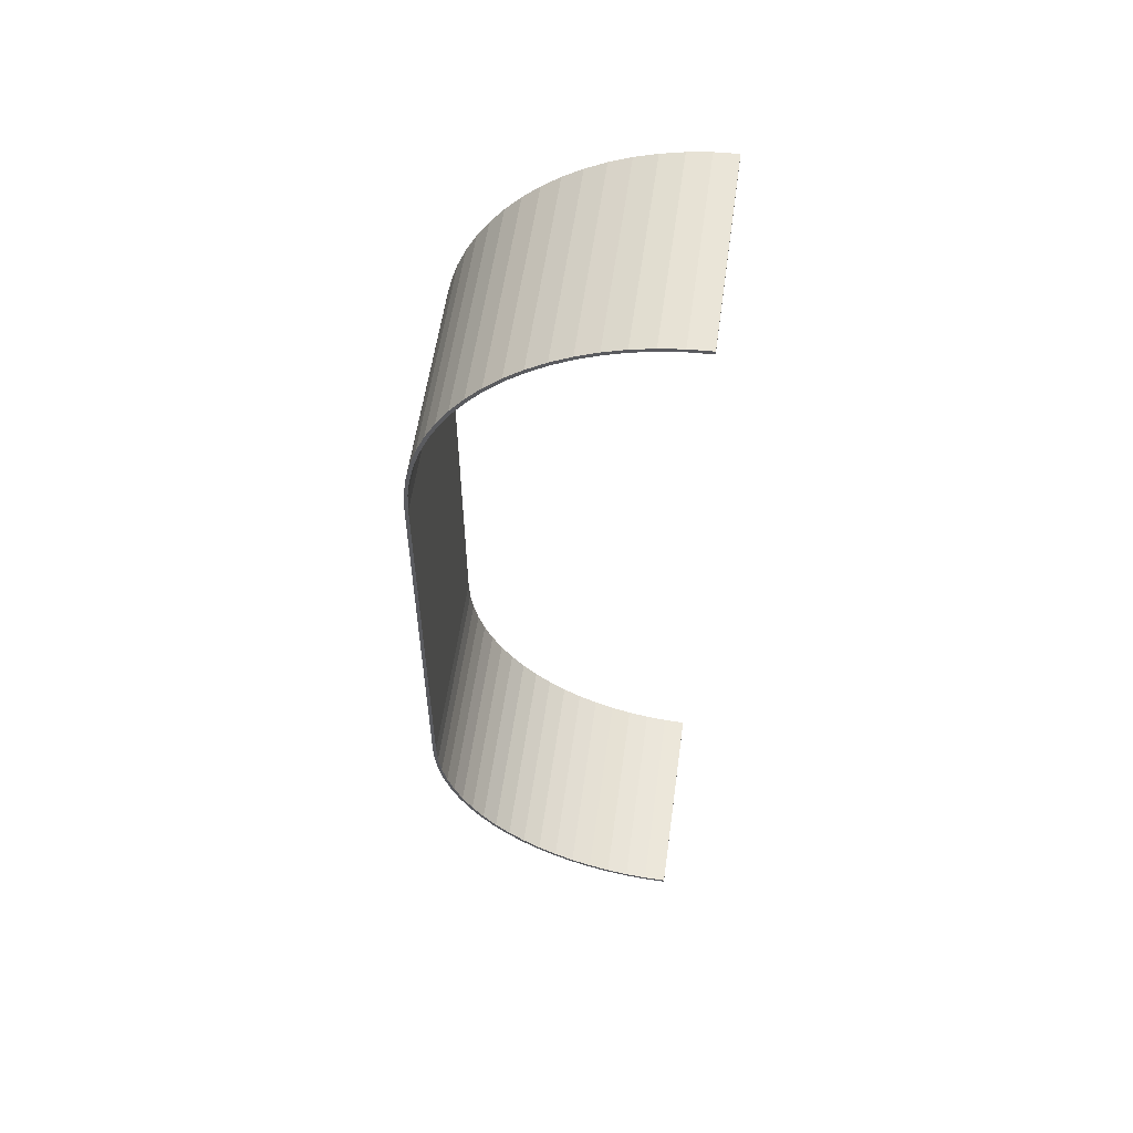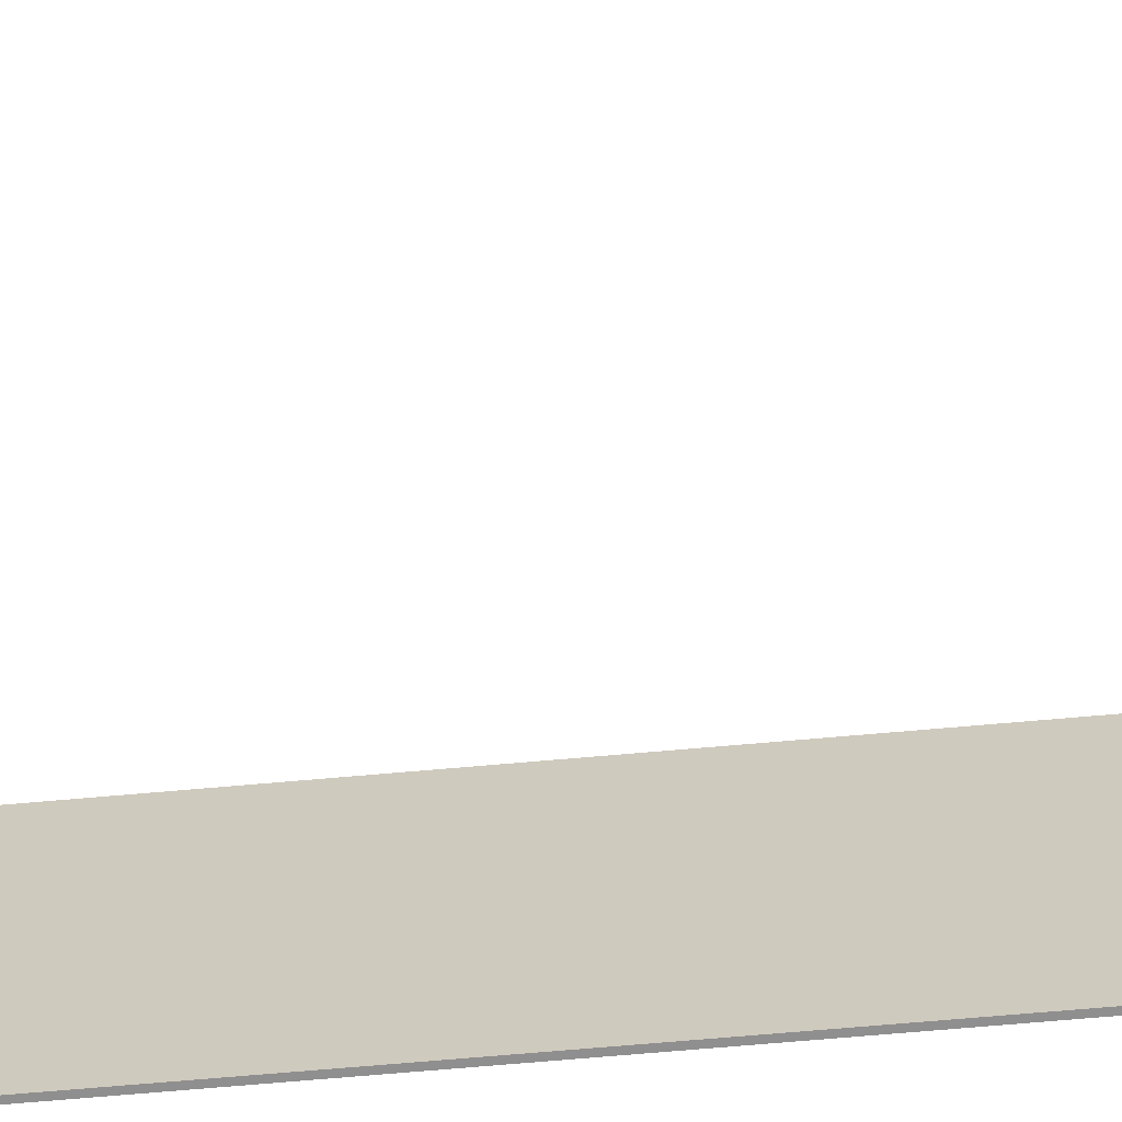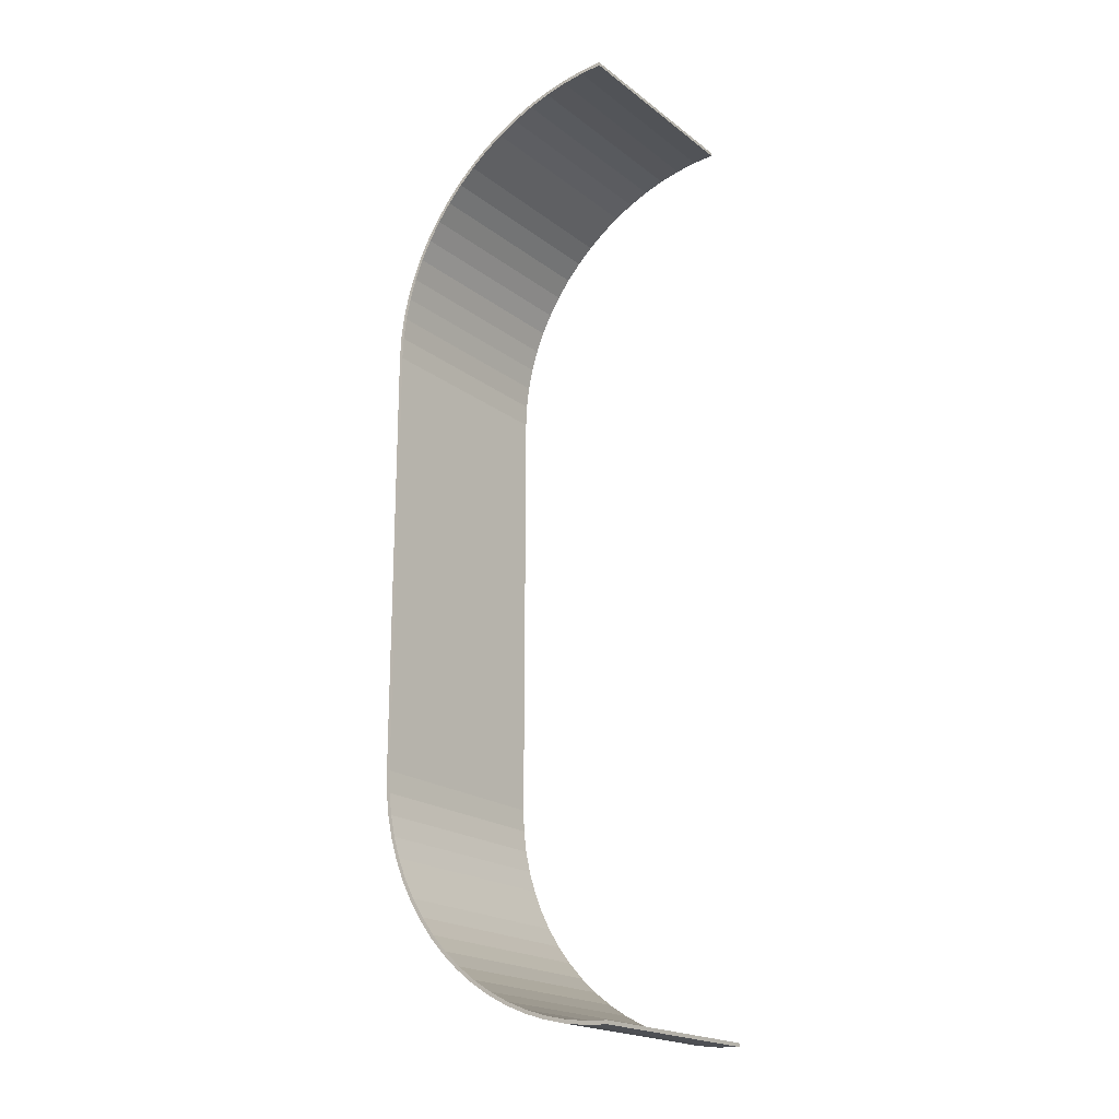
<metadata>
{"format":"obj","ext":"obj","renderer":"f3d","projection":"perspective","resolution":1024,"background":"white","views":[{"elev":56.4,"azim":7.9,"up":"+Y"},{"elev":-65.4,"azim":95.2,"up":"+Z"},{"elev":-20.4,"azim":36.7,"up":"+Y"}]}
</metadata>
<code>
v -3319 4.655e+04 191.7
v -3319 4.655e+04 491.7
v -3317 4.658e+04 491.7
v -3317 4.658e+04 191.7
v -3317 4.658e+04 191.7
v -3317 4.658e+04 491.7
v -3313 4.661e+04 491.7
v -3313 4.661e+04 191.7
v -3313 4.661e+04 191.7
v -3313 4.661e+04 491.7
v -3306 4.665e+04 491.7
v -3306 4.665e+04 191.7
v -3306 4.665e+04 191.7
v -3306 4.665e+04 491.7
v -3297 4.668e+04 491.7
v -3297 4.668e+04 191.7
v -3297 4.668e+04 191.7
v -3297 4.668e+04 491.7
v -3285 4.67e+04 491.7
v -3285 4.67e+04 191.7
v -3285 4.67e+04 191.7
v -3285 4.67e+04 491.7
v -3270 4.673e+04 491.7
v -3270 4.673e+04 191.7
v -3270 4.673e+04 191.7
v -3270 4.673e+04 491.7
v -3253 4.676e+04 491.7
v -3253 4.676e+04 191.7
v -3253 4.676e+04 191.7
v -3253 4.676e+04 491.7
v -3234 4.678e+04 491.7
v -3234 4.678e+04 191.7
v -3234 4.678e+04 191.7
v -3234 4.678e+04 491.7
v -3213 4.681e+04 491.7
v -3213 4.681e+04 191.7
v -3213 4.681e+04 191.7
v -3213 4.681e+04 491.7
v -3189 4.683e+04 491.7
v -3189 4.683e+04 191.7
v -3189 4.683e+04 191.7
v -3189 4.683e+04 491.7
v -3164 46848 491.7
v -3164 46848 191.7
v -3164 46848 191.7
v -3164 46848 491.7
v -3138 4.686e+04 491.7
v -3138 4.686e+04 191.7
v -3138 4.686e+04 191.7
v -3138 4.686e+04 491.7
v -3110 4.688e+04 491.7
v -3110 4.688e+04 191.7
v -3110 4.688e+04 191.7
v -3110 4.688e+04 491.7
v -3081 4.689e+04 491.7
v -3081 4.689e+04 191.7
v -3081 4.689e+04 191.7
v -3081 4.689e+04 491.7
v -3050 4.69e+04 491.7
v -3050 4.69e+04 191.7
v -3050 4.69e+04 191.7
v -3050 4.69e+04 491.7
v -3020 4.691e+04 491.7
v -3020 4.691e+04 191.7
v -3020 4.691e+04 191.7
v -3020 4.691e+04 491.7
v -2988 4.691e+04 491.7
v -2988 4.691e+04 191.7
v -2988 4.691e+04 191.7
v -2988 4.691e+04 491.7
v -2957 4.691e+04 491.7
v -2957 4.691e+04 191.7
v -2957 4.691e+04 191.7
v -2957 4.691e+04 491.7
v -2957 4.692e+04 491.7
v -2957 4.692e+04 191.7
v -2957 4.692e+04 191.7
v -2957 4.692e+04 491.7
v -2989 4.692e+04 491.7
v -2989 4.692e+04 191.7
v -2989 4.692e+04 191.7
v -2989 4.692e+04 491.7
v -3021 4.691e+04 491.7
v -3021 4.691e+04 191.7
v -3021 4.691e+04 191.7
v -3021 4.691e+04 491.7
v -3052 4.691e+04 491.7
v -3052 4.691e+04 191.7
v -3052 4.691e+04 191.7
v -3052 4.691e+04 491.7
v -3082 4.69e+04 491.7
v -3082 4.69e+04 191.7
v -3082 4.69e+04 191.7
v -3082 4.69e+04 491.7
v -3112 4.688e+04 491.7
v -3112 4.688e+04 191.7
v -3112 4.688e+04 191.7
v -3112 4.688e+04 491.7
v -3140 4.687e+04 491.7
v -3140 4.687e+04 191.7
v -3140 4.687e+04 191.7
v -3140 4.687e+04 491.7
v -3167 4.685e+04 491.7
v -3167 4.685e+04 191.7
v -3167 4.685e+04 191.7
v -3167 4.685e+04 491.7
v -3193 4.683e+04 491.7
v -3193 4.683e+04 191.7
v -3193 4.683e+04 191.7
v -3193 4.683e+04 491.7
v -3216 4.681e+04 491.7
v -3216 4.681e+04 191.7
v -3216 4.681e+04 191.7
v -3216 4.681e+04 491.7
v -3238 4.679e+04 491.7
v -3238 4.679e+04 191.7
v -3238 4.679e+04 191.7
v -3238 4.679e+04 491.7
v -3257 4.676e+04 491.7
v -3257 4.676e+04 191.7
v -3257 4.676e+04 191.7
v -3257 4.676e+04 491.7
v -3274 4.674e+04 491.7
v -3274 4.674e+04 191.7
v -3274 4.674e+04 191.7
v -3274 4.674e+04 491.7
v -3289 4.671e+04 491.7
v -3289 4.671e+04 191.7
v -3289 4.671e+04 191.7
v -3289 4.671e+04 491.7
v -3301 4.668e+04 491.7
v -3301 4.668e+04 191.7
v -3301 4.668e+04 191.7
v -3301 4.668e+04 491.7
v -3311 4.665e+04 491.7
v -3311 4.665e+04 191.7
v -3311 4.665e+04 191.7
v -3311 4.665e+04 491.7
v -3318 4.662e+04 491.7
v -3318 4.662e+04 191.7
v -3318 4.662e+04 191.7
v -3318 4.662e+04 491.7
v -3322 4.658e+04 491.7
v -3322 4.658e+04 191.7
v -3322 4.658e+04 191.7
v -3322 4.658e+04 491.7
v -3324 4.655e+04 491.7
v -3324 4.655e+04 191.7
v -3324 4.655e+04 191.7
v -3324 4.655e+04 491.7
v -3324 4.593e+04 491.7
v -3324 4.593e+04 191.7
v -3324 4.593e+04 191.7
v -3324 4.593e+04 491.7
v -3322 4.589e+04 491.7
v -3322 4.589e+04 191.7
v -3322 4.589e+04 191.7
v -3322 4.589e+04 491.7
v -3318 4.586e+04 491.7
v -3318 4.586e+04 191.7
v -3318 4.586e+04 191.7
v -3318 4.586e+04 491.7
v -3311 4.583e+04 491.7
v -3311 4.583e+04 191.7
v -3311 4.583e+04 191.7
v -3311 4.583e+04 491.7
v -3301 4.58e+04 491.7
v -3301 4.58e+04 191.7
v -3301 4.58e+04 191.7
v -3301 4.58e+04 491.7
v -3289 4.577e+04 491.7
v -3289 4.577e+04 191.7
v -3289 4.577e+04 191.7
v -3289 4.577e+04 491.7
v -3274 4.574e+04 491.7
v -3274 4.574e+04 191.7
v -3274 4.574e+04 191.7
v -3274 4.574e+04 491.7
v -3257 4.571e+04 491.7
v -3257 4.571e+04 191.7
v -3257 4.571e+04 191.7
v -3257 4.571e+04 491.7
v -3238 4.569e+04 491.7
v -3238 4.569e+04 191.7
v -3238 4.569e+04 191.7
v -3238 4.569e+04 491.7
v -3216 4.567e+04 491.7
v -3216 4.567e+04 191.7
v -3216 4.567e+04 191.7
v -3216 4.567e+04 491.7
v -3193 4.564e+04 491.7
v -3193 4.564e+04 191.7
v -3193 4.564e+04 191.7
v -3193 4.564e+04 491.7
v -3167 4.562e+04 491.7
v -3167 4.562e+04 191.7
v -3167 4.562e+04 191.7
v -3167 4.562e+04 491.7
v -3140 4.561e+04 491.7
v -3140 4.561e+04 191.7
v -3140 4.561e+04 191.7
v -3140 4.561e+04 491.7
v -3112 4.559e+04 491.7
v -3112 4.559e+04 191.7
v -3112 4.559e+04 191.7
v -3112 4.559e+04 491.7
v -3082 4.558e+04 491.7
v -3082 4.558e+04 191.7
v -3082 4.558e+04 191.7
v -3082 4.558e+04 491.7
v -3052 4.557e+04 491.7
v -3052 4.557e+04 191.7
v -3052 4.557e+04 191.7
v -3052 4.557e+04 491.7
v -3021 4.556e+04 491.7
v -3021 4.556e+04 191.7
v -3021 4.556e+04 191.7
v -3021 4.556e+04 491.7
v -2989 4.556e+04 491.7
v -2989 4.556e+04 191.7
v -2989 4.556e+04 191.7
v -2989 4.556e+04 491.7
v -2957 4.556e+04 491.7
v -2957 4.556e+04 191.7
v -2957 4.556e+04 191.7
v -2957 4.556e+04 491.7
v -2957 4.556e+04 491.7
v -2957 4.556e+04 191.7
v -2957 4.556e+04 191.7
v -2957 4.556e+04 491.7
v -2988 4.556e+04 491.7
v -2988 4.556e+04 191.7
v -2988 4.556e+04 191.7
v -2988 4.556e+04 491.7
v -3020 4.557e+04 491.7
v -3020 4.557e+04 191.7
v -3020 4.557e+04 191.7
v -3020 4.557e+04 491.7
v -3050 4.558e+04 491.7
v -3050 4.558e+04 191.7
v -3050 4.558e+04 191.7
v -3050 4.558e+04 491.7
v -3081 4.559e+04 491.7
v -3081 4.559e+04 191.7
v -3081 4.559e+04 191.7
v -3081 4.559e+04 491.7
v -3110 4.56e+04 491.7
v -3110 4.56e+04 191.7
v -3110 4.56e+04 191.7
v -3110 4.56e+04 491.7
v -3138 4.561e+04 491.7
v -3138 4.561e+04 191.7
v -3138 4.561e+04 191.7
v -3138 4.561e+04 491.7
v -3164 4.563e+04 491.7
v -3164 4.563e+04 191.7
v -3164 4.563e+04 191.7
v -3164 4.563e+04 491.7
v -3189 4.565e+04 491.7
v -3189 4.565e+04 191.7
v -3189 4.565e+04 191.7
v -3189 4.565e+04 491.7
v -3213 4.567e+04 491.7
v -3213 4.567e+04 191.7
v -3213 4.567e+04 191.7
v -3213 4.567e+04 491.7
v -3234 4.569e+04 491.7
v -3234 4.569e+04 191.7
v -3234 4.569e+04 191.7
v -3234 4.569e+04 491.7
v -3253 4.572e+04 491.7
v -3253 4.572e+04 191.7
v -3253 4.572e+04 191.7
v -3253 4.572e+04 491.7
v -3270 4.574e+04 491.7
v -3270 4.574e+04 191.7
v -3270 4.574e+04 191.7
v -3270 4.574e+04 491.7
v -3285 4.577e+04 491.7
v -3285 4.577e+04 191.7
v -3285 4.577e+04 191.7
v -3285 4.577e+04 491.7
v -3297 4.58e+04 491.7
v -3297 4.58e+04 191.7
v -3297 4.58e+04 191.7
v -3297 4.58e+04 491.7
v -3306 4.583e+04 491.7
v -3306 4.583e+04 191.7
v -3306 4.583e+04 191.7
v -3306 4.583e+04 491.7
v -3313 4.586e+04 491.7
v -3313 4.586e+04 191.7
v -3313 4.586e+04 191.7
v -3313 4.586e+04 491.7
v -3317 4.589e+04 491.7
v -3317 4.589e+04 191.7
v -3317 4.589e+04 191.7
v -3317 4.589e+04 491.7
v -3319 4.593e+04 491.7
v -3319 4.593e+04 191.7
v -3319 4.593e+04 191.7
v -3319 4.593e+04 491.7
v -3319 4.655e+04 491.7
v -3319 4.655e+04 191.7
v -3319 4.655e+04 191.7
v -3317 4.658e+04 191.7
v -3313 4.661e+04 191.7
v -3306 4.665e+04 191.7
v -3297 4.668e+04 191.7
v -3285 4.67e+04 191.7
v -3270 4.673e+04 191.7
v -3253 4.676e+04 191.7
v -3234 4.678e+04 191.7
v -3213 4.681e+04 191.7
v -3189 4.683e+04 191.7
v -3164 46848 191.7
v -3138 4.686e+04 191.7
v -3110 4.688e+04 191.7
v -3081 4.689e+04 191.7
v -3050 4.69e+04 191.7
v -3020 4.691e+04 191.7
v -2988 4.691e+04 191.7
v -2957 4.691e+04 191.7
v -2957 4.692e+04 191.7
v -2989 4.692e+04 191.7
v -3021 4.691e+04 191.7
v -3052 4.691e+04 191.7
v -3082 4.69e+04 191.7
v -3112 4.688e+04 191.7
v -3140 4.687e+04 191.7
v -3167 4.685e+04 191.7
v -3193 4.683e+04 191.7
v -3216 4.681e+04 191.7
v -3238 4.679e+04 191.7
v -3257 4.676e+04 191.7
v -3274 4.674e+04 191.7
v -3289 4.671e+04 191.7
v -3301 4.668e+04 191.7
v -3311 4.665e+04 191.7
v -3318 4.662e+04 191.7
v -3322 4.658e+04 191.7
v -3324 4.655e+04 191.7
v -3324 4.593e+04 191.7
v -3322 4.589e+04 191.7
v -3318 4.586e+04 191.7
v -3311 4.583e+04 191.7
v -3301 4.58e+04 191.7
v -3289 4.577e+04 191.7
v -3274 4.574e+04 191.7
v -3257 4.571e+04 191.7
v -3238 4.569e+04 191.7
v -3216 4.567e+04 191.7
v -3193 4.564e+04 191.7
v -3167 4.562e+04 191.7
v -3140 4.561e+04 191.7
v -3112 4.559e+04 191.7
v -3082 4.558e+04 191.7
v -3052 4.557e+04 191.7
v -3021 4.556e+04 191.7
v -2989 4.556e+04 191.7
v -2957 4.556e+04 191.7
v -2957 4.556e+04 191.7
v -2988 4.556e+04 191.7
v -3020 4.557e+04 191.7
v -3050 4.558e+04 191.7
v -3081 4.559e+04 191.7
v -3110 4.56e+04 191.7
v -3138 4.561e+04 191.7
v -3164 4.563e+04 191.7
v -3189 4.565e+04 191.7
v -3213 4.567e+04 191.7
v -3234 4.569e+04 191.7
v -3253 4.572e+04 191.7
v -3270 4.574e+04 191.7
v -3285 4.577e+04 191.7
v -3297 4.58e+04 191.7
v -3306 4.583e+04 191.7
v -3313 4.586e+04 191.7
v -3317 4.589e+04 191.7
v -3319 4.593e+04 191.7
v -3317 4.658e+04 491.7
v -3319 4.655e+04 491.7
v -3319 4.593e+04 491.7
v -3317 4.589e+04 491.7
v -3313 4.586e+04 491.7
v -3306 4.583e+04 491.7
v -3297 4.58e+04 491.7
v -3285 4.577e+04 491.7
v -3270 4.574e+04 491.7
v -3253 4.572e+04 491.7
v -3234 4.569e+04 491.7
v -3213 4.567e+04 491.7
v -3189 4.565e+04 491.7
v -3164 4.563e+04 491.7
v -3138 4.561e+04 491.7
v -3110 4.56e+04 491.7
v -3081 4.559e+04 491.7
v -3050 4.558e+04 491.7
v -3020 4.557e+04 491.7
v -2988 4.556e+04 491.7
v -2957 4.556e+04 491.7
v -2957 4.556e+04 491.7
v -2989 4.556e+04 491.7
v -3021 4.556e+04 491.7
v -3052 4.557e+04 491.7
v -3082 4.558e+04 491.7
v -3112 4.559e+04 491.7
v -3140 4.561e+04 491.7
v -3167 4.562e+04 491.7
v -3193 4.564e+04 491.7
v -3216 4.567e+04 491.7
v -3238 4.569e+04 491.7
v -3257 4.571e+04 491.7
v -3274 4.574e+04 491.7
v -3289 4.577e+04 491.7
v -3301 4.58e+04 491.7
v -3311 4.583e+04 491.7
v -3318 4.586e+04 491.7
v -3322 4.589e+04 491.7
v -3324 4.593e+04 491.7
v -3324 4.655e+04 491.7
v -3322 4.658e+04 491.7
v -3318 4.662e+04 491.7
v -3311 4.665e+04 491.7
v -3301 4.668e+04 491.7
v -3289 4.671e+04 491.7
v -3274 4.674e+04 491.7
v -3257 4.676e+04 491.7
v -3238 4.679e+04 491.7
v -3216 4.681e+04 491.7
v -3193 4.683e+04 491.7
v -3167 4.685e+04 491.7
v -3140 4.687e+04 491.7
v -3112 4.688e+04 491.7
v -3082 4.69e+04 491.7
v -3052 4.691e+04 491.7
v -3021 4.691e+04 491.7
v -2989 4.692e+04 491.7
v -2957 4.692e+04 491.7
v -2957 4.691e+04 491.7
v -2988 4.691e+04 491.7
v -3020 4.691e+04 491.7
v -3050 4.69e+04 491.7
v -3081 4.689e+04 491.7
v -3110 4.688e+04 491.7
v -3138 4.686e+04 491.7
v -3164 46848 491.7
v -3189 4.683e+04 491.7
v -3213 4.681e+04 491.7
v -3234 4.678e+04 491.7
v -3253 4.676e+04 491.7
v -3270 4.673e+04 491.7
v -3285 4.67e+04 491.7
v -3297 4.668e+04 491.7
v -3306 4.665e+04 491.7
v -3313 4.661e+04 491.7
f 439 441 440
f 401 400 402
f 439 438 441
f 400 403 402
f 438 442 441
f 400 399 403
f 438 437 442
f 399 404 403
f 437 443 442
f 399 398 404
f 437 436 443
f 398 405 404
f 436 444 443
f 398 397 405
f 436 435 444
f 397 406 405
f 435 445 444
f 397 396 406
f 435 434 445
f 396 407 406
f 434 446 445
f 396 395 407
f 434 433 446
f 395 408 407
f 433 447 446
f 395 394 408
f 433 432 447
f 394 409 408
f 432 448 447
f 394 393 409
f 432 431 448
f 393 410 409
f 431 449 448
f 393 392 410
f 431 430 449
f 392 411 410
f 430 450 449
f 392 391 411
f 430 429 450
f 391 412 411
f 429 451 450
f 391 390 412
f 429 428 451
f 390 413 412
f 428 452 451
f 390 389 413
f 428 427 452
f 389 414 413
f 427 453 452
f 389 388 414
f 427 426 453
f 388 415 414
f 426 454 453
f 388 387 415
f 426 425 454
f 387 416 415
f 425 455 454
f 387 386 416
f 425 424 455
f 386 417 416
f 424 456 455
f 386 385 417
f 424 381 456
f 385 384 417
f 424 423 381
f 384 418 417
f 423 382 381
f 384 383 418
f 423 422 382
f 382 422 383
f 422 419 383
f 383 419 418
f 422 421 419
f 421 420 419
f 361 363 362
f 323 322 324
f 361 360 363
f 322 325 324
f 360 364 363
f 322 321 325
f 360 359 364
f 321 326 325
f 359 365 364
f 321 320 326
f 359 358 365
f 320 327 326
f 358 366 365
f 320 319 327
f 358 357 366
f 319 328 327
f 357 367 366
f 319 318 328
f 357 356 367
f 318 329 328
f 356 368 367
f 318 317 329
f 356 355 368
f 317 330 329
f 355 369 368
f 317 316 330
f 355 354 369
f 316 331 330
f 354 370 369
f 316 315 331
f 354 353 370
f 315 332 331
f 353 371 370
f 315 314 332
f 353 352 371
f 314 333 332
f 352 372 371
f 314 313 333
f 352 351 372
f 313 334 333
f 351 373 372
f 313 312 334
f 351 350 373
f 312 335 334
f 350 374 373
f 312 311 335
f 350 349 374
f 311 336 335
f 349 375 374
f 311 310 336
f 349 348 375
f 310 337 336
f 348 376 375
f 310 309 337
f 348 347 376
f 309 338 337
f 347 377 376
f 309 308 338
f 347 346 377
f 308 339 338
f 346 378 377
f 308 307 339
f 346 379 378
f 307 306 339
f 346 345 379
f 306 340 339
f 345 380 379
f 306 305 340
f 345 344 380
f 380 344 305
f 344 341 305
f 305 341 340
f 344 343 341
f 343 342 341
f 303 301 304
f 303 302 301
f 299 297 300
f 299 298 297
f 295 293 296
f 295 294 293
f 291 289 292
f 291 290 289
f 287 285 288
f 287 286 285
f 283 281 284
f 283 282 281
f 279 277 280
f 279 278 277
f 275 273 276
f 275 274 273
f 271 269 272
f 271 270 269
f 267 265 268
f 267 266 265
f 263 261 264
f 263 262 261
f 259 257 260
f 259 258 257
f 255 253 256
f 255 254 253
f 251 249 252
f 251 250 249
f 247 245 248
f 247 246 245
f 243 241 244
f 243 242 241
f 239 237 240
f 239 238 237
f 235 233 236
f 235 234 233
f 231 229 232
f 231 230 229
f 227 225 228
f 227 226 225
f 223 221 224
f 223 222 221
f 219 217 220
f 219 218 217
f 215 213 216
f 215 214 213
f 211 209 212
f 211 210 209
f 207 205 208
f 207 206 205
f 203 201 204
f 203 202 201
f 199 197 200
f 199 198 197
f 195 193 196
f 195 194 193
f 191 189 192
f 191 190 189
f 187 185 188
f 187 186 185
f 183 181 184
f 183 182 181
f 179 177 180
f 179 178 177
f 175 173 176
f 175 174 173
f 171 169 172
f 171 170 169
f 167 165 168
f 167 166 165
f 163 161 164
f 163 162 161
f 159 157 160
f 159 158 157
f 155 153 156
f 155 154 153
f 151 149 152
f 151 150 149
f 147 145 148
f 147 146 145
f 143 141 144
f 143 142 141
f 139 137 140
f 139 138 137
f 135 133 136
f 135 134 133
f 131 129 132
f 131 130 129
f 127 125 128
f 127 126 125
f 123 121 124
f 123 122 121
f 119 117 120
f 119 118 117
f 115 113 116
f 115 114 113
f 111 109 112
f 111 110 109
f 107 105 108
f 107 106 105
f 103 101 104
f 103 102 101
f 99 97 100
f 99 98 97
f 95 93 96
f 95 94 93
f 91 89 92
f 91 90 89
f 87 85 88
f 87 86 85
f 83 81 84
f 83 82 81
f 79 77 80
f 79 78 77
f 75 73 76
f 75 74 73
f 71 69 72
f 71 70 69
f 67 65 68
f 67 66 65
f 63 61 64
f 63 62 61
f 59 57 60
f 59 58 57
f 55 53 56
f 55 54 53
f 51 49 52
f 51 50 49
f 47 45 48
f 47 46 45
f 43 41 44
f 43 42 41
f 39 37 40
f 39 38 37
f 35 33 36
f 35 34 33
f 31 29 32
f 31 30 29
f 27 25 28
f 27 26 25
f 23 21 24
f 23 22 21
f 19 17 20
f 19 18 17
f 15 13 16
f 15 14 13
f 11 9 12
f 11 10 9
f 7 5 8
f 7 6 5
f 3 1 4
f 3 2 1

</code>
